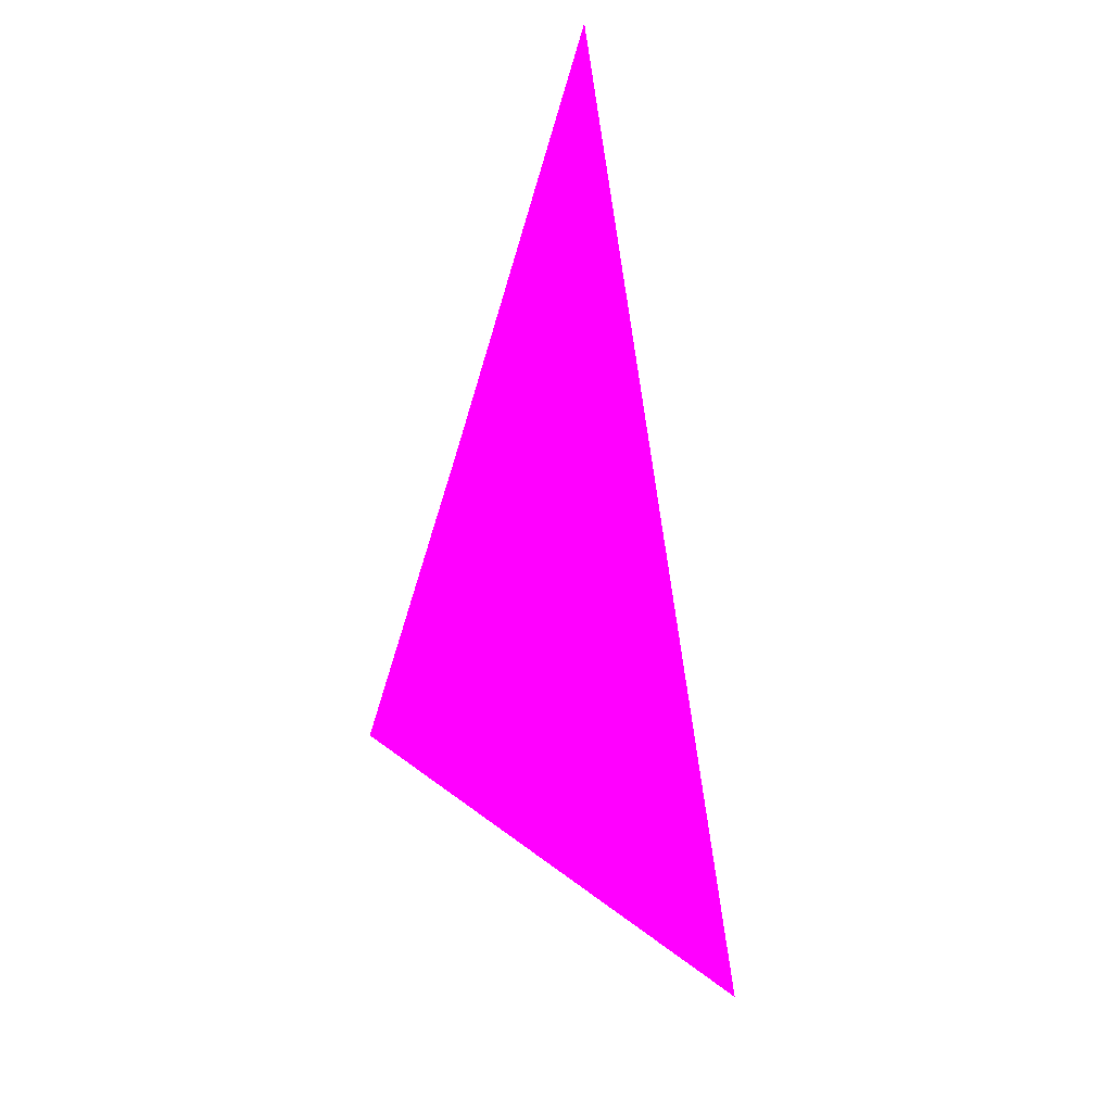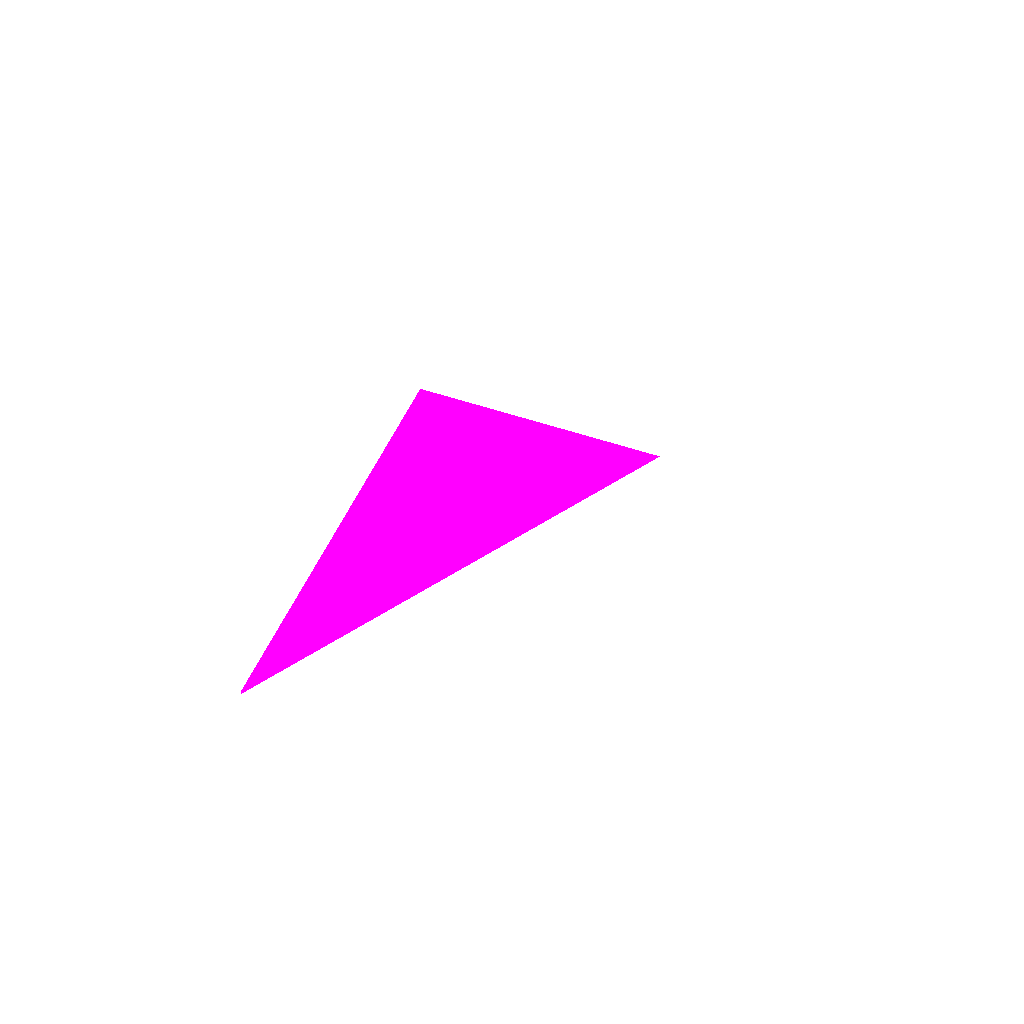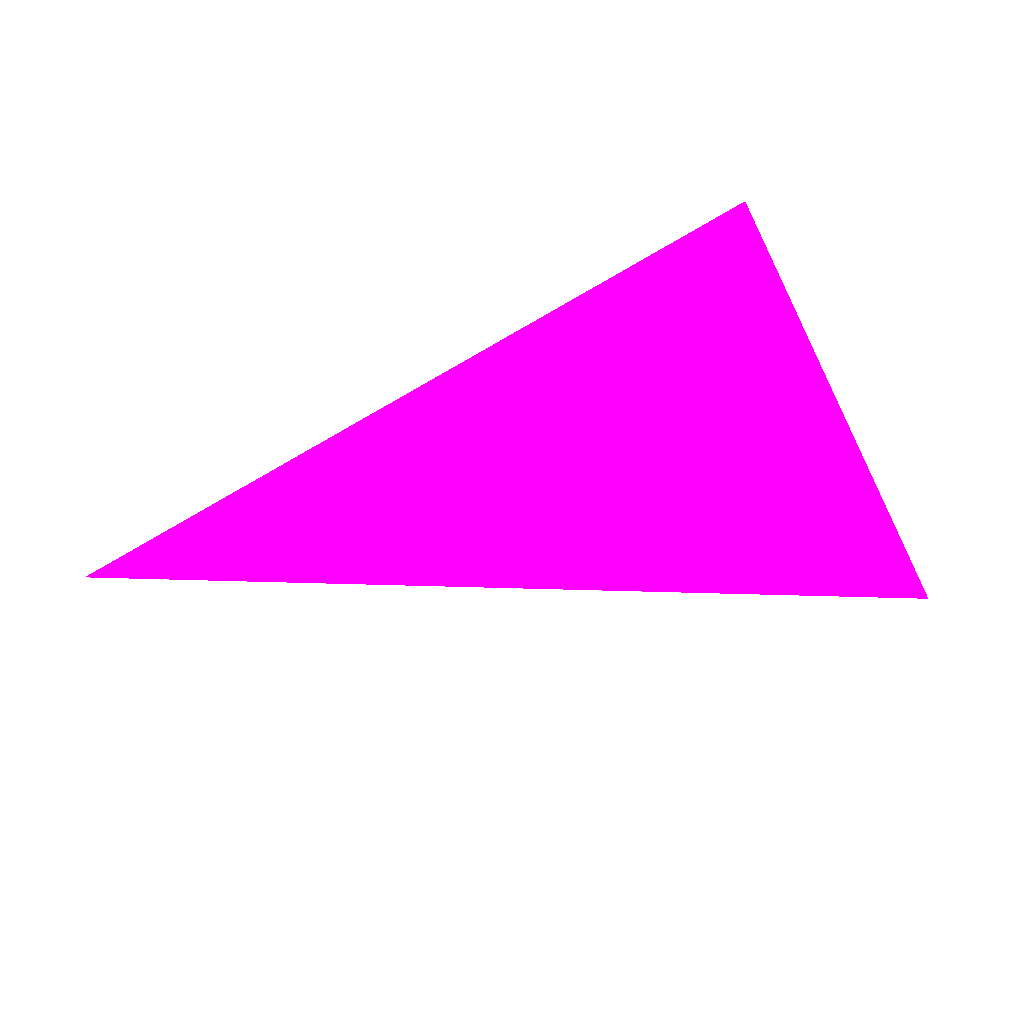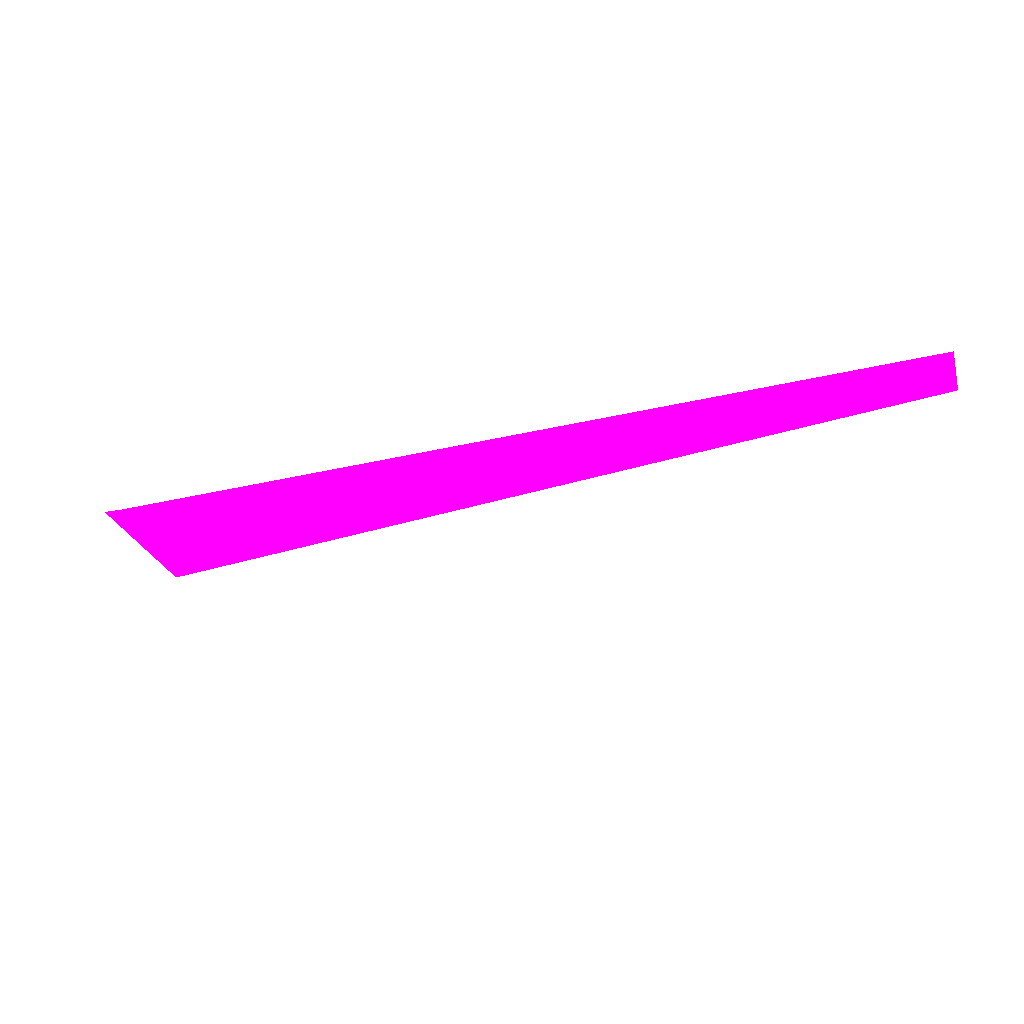
<metadata>
{"format":"obj","ext":"obj","renderer":"f3d","projection":"perspective","resolution":1024,"background":"white","views":[{"elev":-45.0,"azim":-91.5,"up":"+Y"},{"elev":-4.3,"azim":-125.5,"up":"+Z"},{"elev":59.6,"azim":-24.7,"up":"+Y"},{"elev":24.7,"azim":-173.3,"up":"+Y"}]}
</metadata>
<code>
o geometry_0
v 6.125e+05 5.855e+06 661.5 1 0 1
v 6.125e+05 5.855e+06 661.5 1 0 1
v 6.125e+05 5.855e+06 658.7 1 0 1
v 6.125e+05 5.855e+06 658.8 1 0 1
v 6.125e+05 5.855e+06 664 1 0 1
f 1 4 2
f 1 3 4
f 2 4 5
f 1 2 5
f 3 5 4
f 1 5 3

</code>
